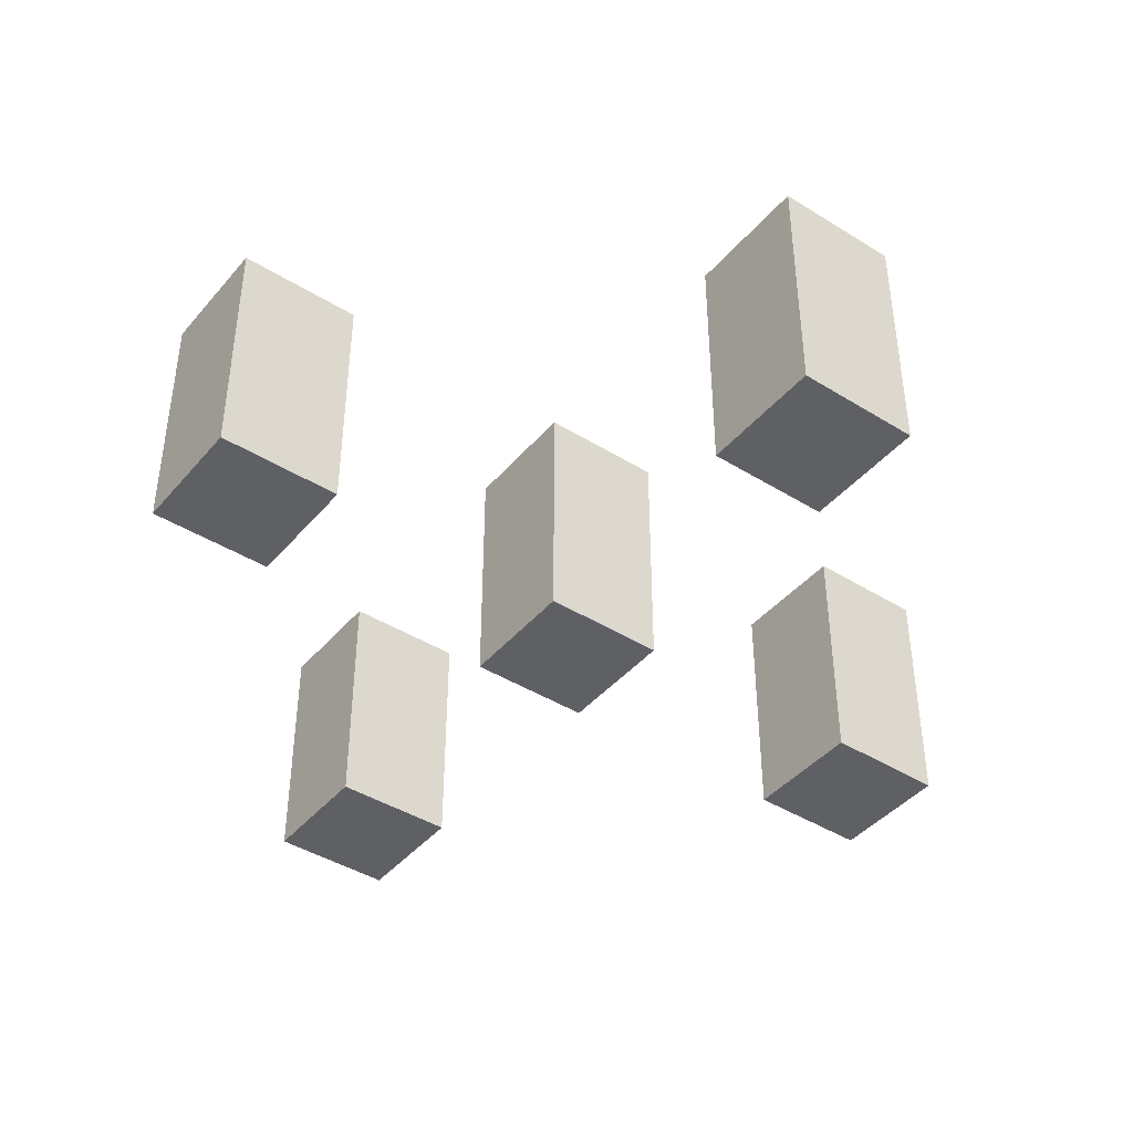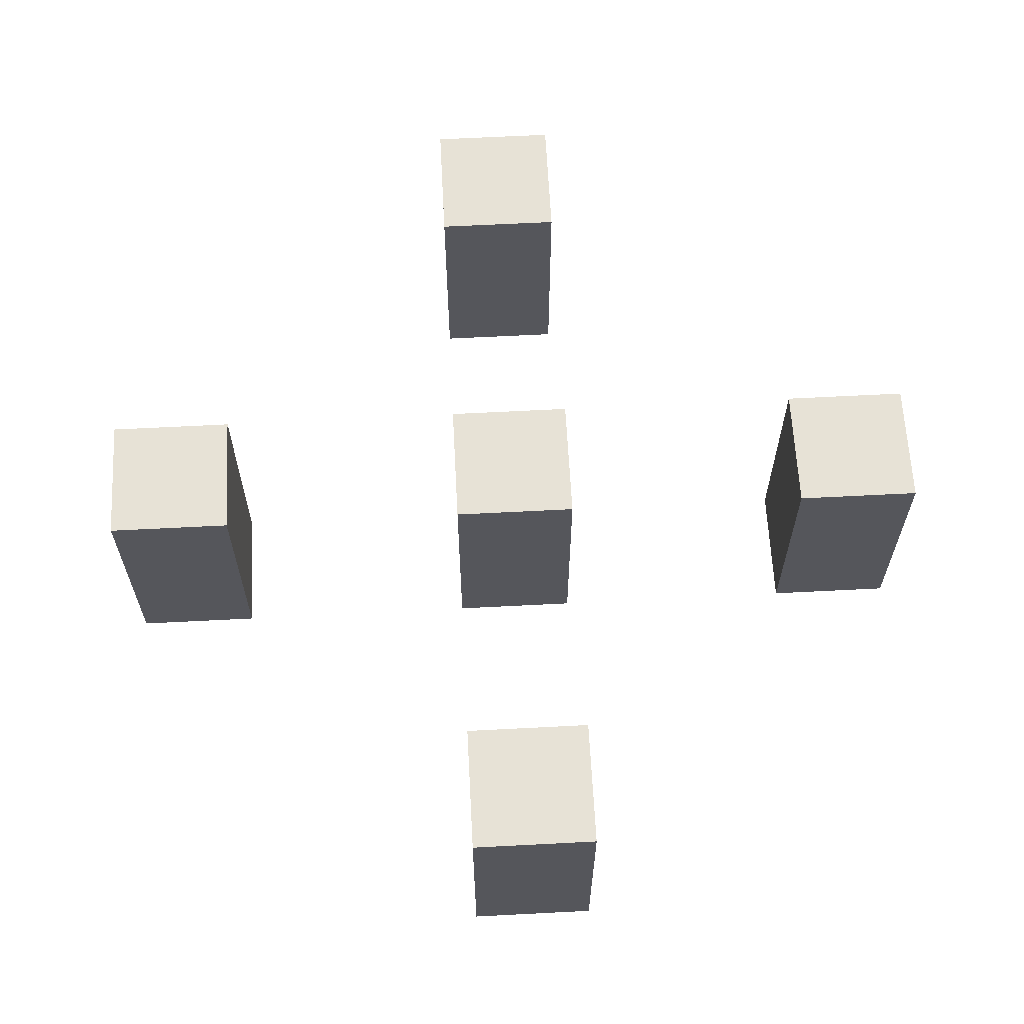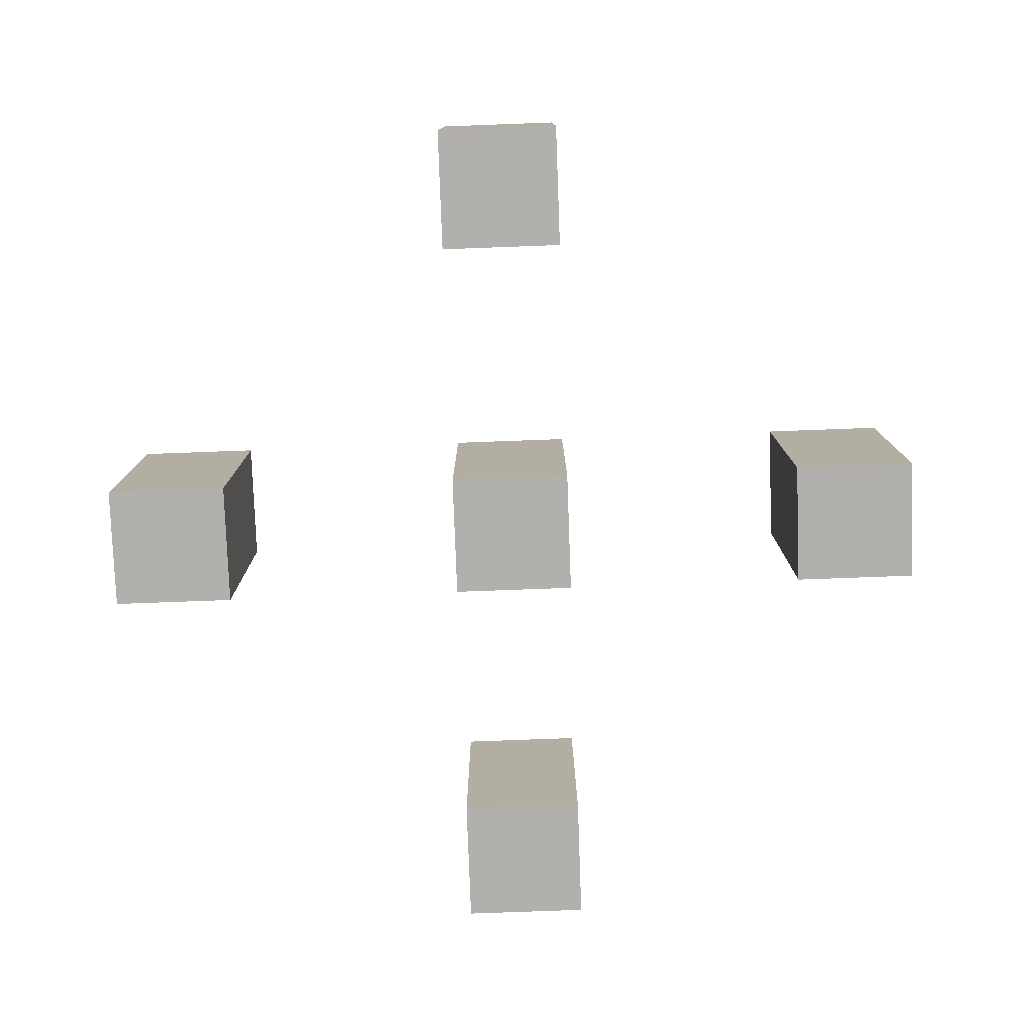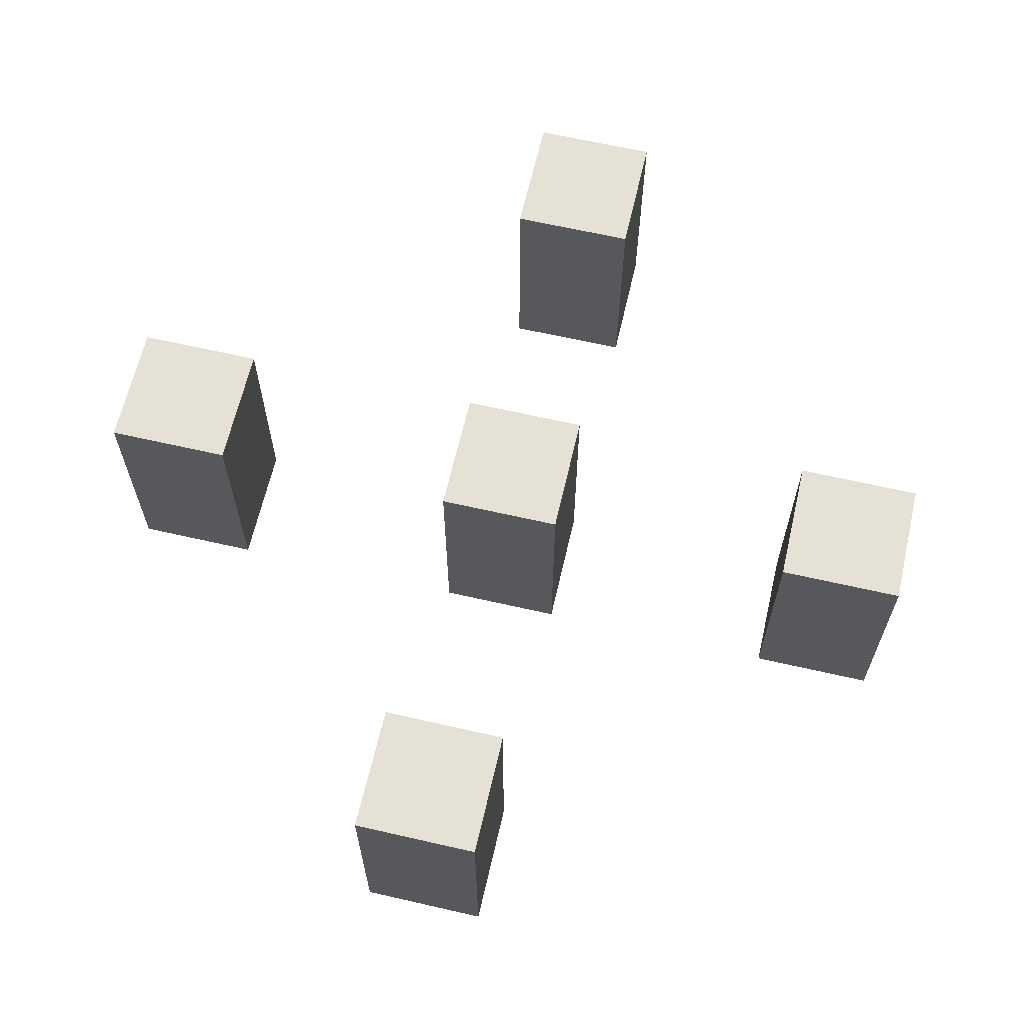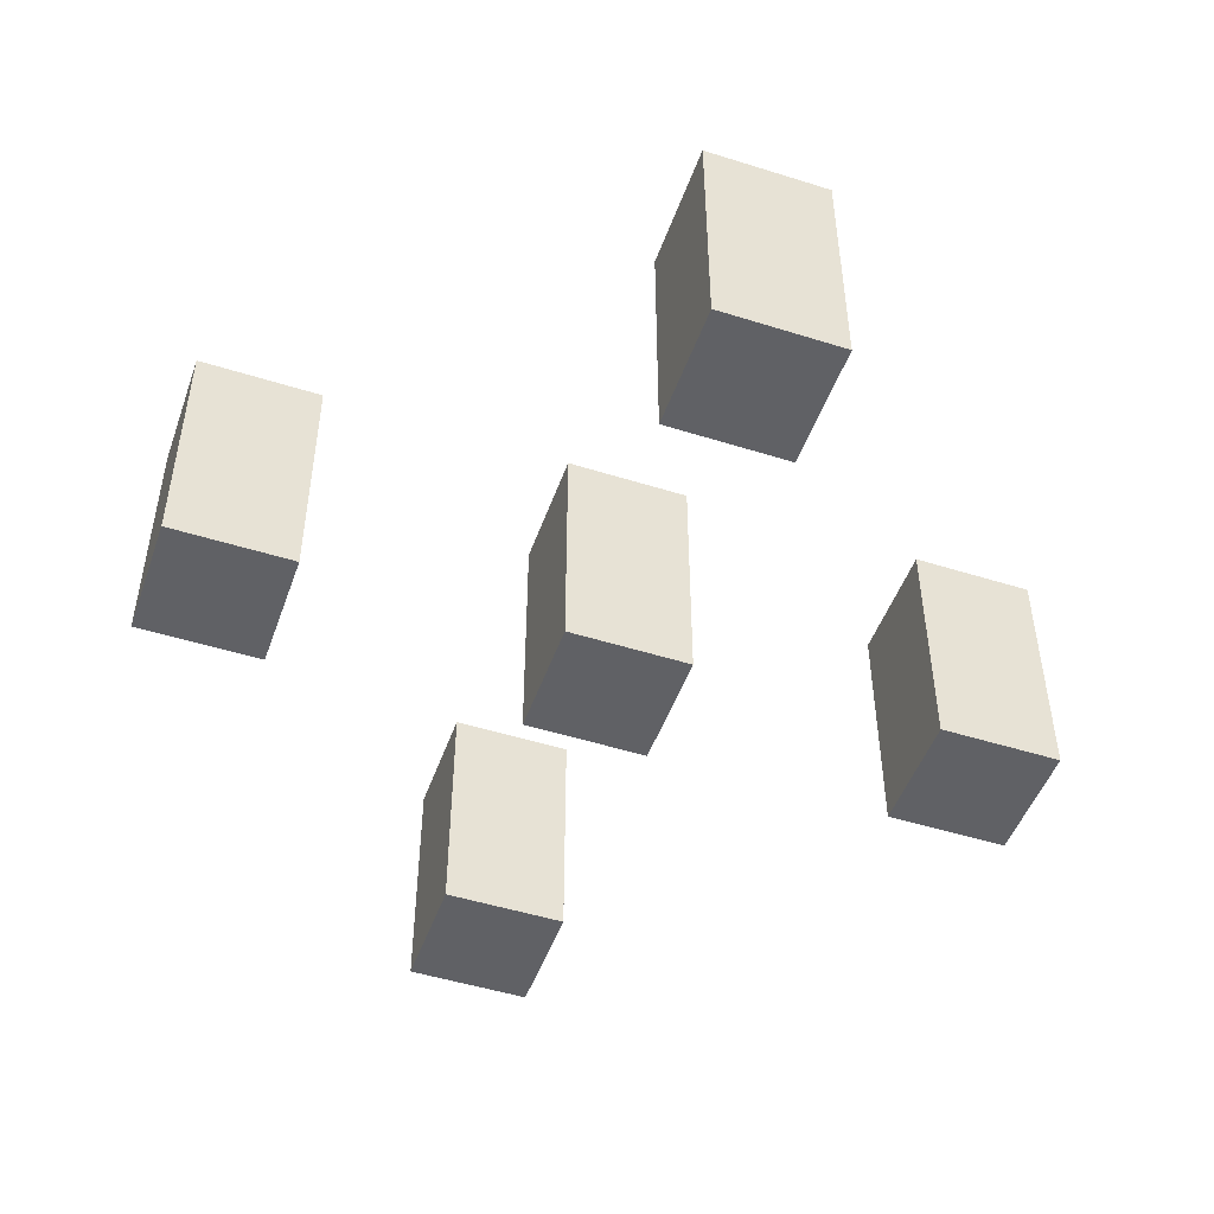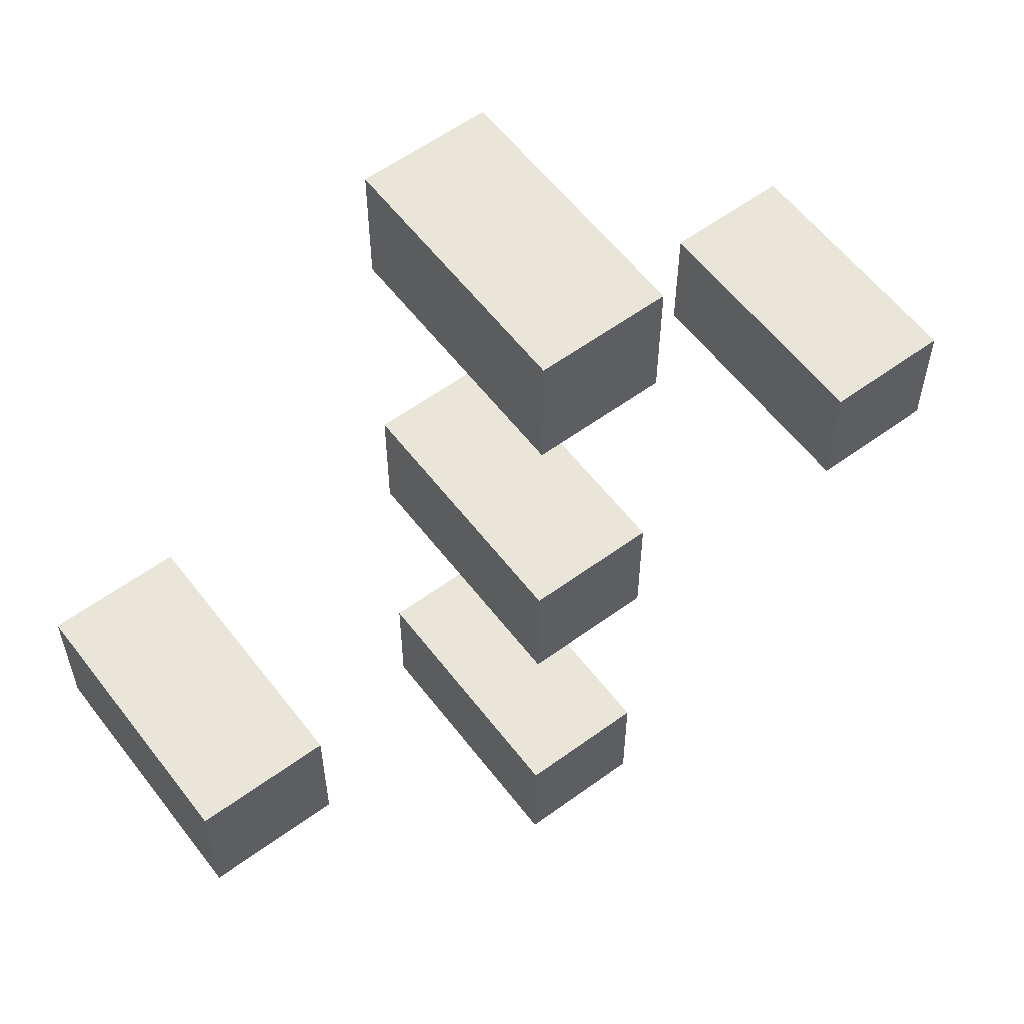
<metadata>
{"format":"obj","ext":"obj","renderer":"f3d","projection":"perspective","resolution":1024,"background":"white","views":[{"elev":-42.3,"azim":-36.7,"up":"+Y"},{"elev":63.4,"azim":177.0,"up":"+Y"},{"elev":-78.8,"azim":2.1,"up":"+Y"},{"elev":64.4,"azim":-77.0,"up":"+Y"},{"elev":-48.9,"azim":-19.3,"up":"+Y"},{"elev":58.1,"azim":142.9,"up":"+Z"}]}
</metadata>
<code>
o candelabracream
v 10.1 0 2.9
v 10.1 0 2.8
v 10.1 0.2 2.9
v 10.1 0.2 2.8
v 10.4 0 3.2
v 10.4 0 3.1
v 10.4 0 2.9
v 10.4 0 2.8
v 10.4 0 2.6
v 10.4 0 2.5
v 10.4 0.2 3.2
v 10.4 0.2 3.1
v 10.4 0.2 2.9
v 10.4 0.2 2.8
v 10.4 0.2 2.6
v 10.4 0.2 2.5
v 10.7 0 2.9
v 10.7 0 2.8
v 10.7 0.2 2.9
v 10.7 0.2 2.8
v 10.2 0 2.9
v 10.2 0 2.8
v 10.2 0.2 2.9
v 10.2 0.2 2.8
v 10.5 0 3.2
v 10.5 0 3.1
v 10.5 0 2.9
v 10.5 0 2.8
v 10.5 0 2.6
v 10.5 0 2.5
v 10.5 0.2 3.2
v 10.5 0.2 3.1
v 10.5 0.2 2.9
v 10.5 0.2 2.8
v 10.5 0.2 2.6
v 10.5 0.2 2.5
v 10.8 0 2.9
v 10.8 0 2.8
v 10.8 0.2 2.9
v 10.8 0.2 2.8
v 10.4 0 3.2
v 10.4 0.2 3.2
v 10.5 0 3.2
v 10.5 0.2 3.2
v 10.1 0 2.9
v 10.1 0.2 2.9
v 10.2 0 2.9
v 10.2 0.2 2.9
v 10.4 0 2.9
v 10.4 0.2 2.9
v 10.5 0 2.9
v 10.5 0.2 2.9
v 10.7 0 2.9
v 10.7 0.2 2.9
v 10.8 0 2.9
v 10.8 0.2 2.9
v 10.4 0 2.6
v 10.4 0.2 2.6
v 10.5 0 2.6
v 10.5 0.2 2.6
v 10.4 0 3.1
v 10.4 0.2 3.1
v 10.5 0 3.1
v 10.5 0.2 3.1
v 10.1 0 2.8
v 10.1 0.2 2.8
v 10.2 0 2.8
v 10.2 0.2 2.8
v 10.4 0 2.8
v 10.4 0.2 2.8
v 10.5 0 2.8
v 10.5 0.2 2.8
v 10.7 0 2.8
v 10.7 0.2 2.8
v 10.8 0 2.8
v 10.8 0.2 2.8
v 10.4 0 2.5
v 10.4 0.2 2.5
v 10.5 0 2.5
v 10.5 0.2 2.5
v 10.4 0 3.2
v 10.5 0 3.2
v 10.4 0 3.1
v 10.5 0 3.1
v 10.1 0 2.9
v 10.2 0 2.9
v 10.4 0 2.9
v 10.5 0 2.9
v 10.7 0 2.9
v 10.8 0 2.9
v 10.1 0 2.8
v 10.2 0 2.8
v 10.4 0 2.8
v 10.5 0 2.8
v 10.7 0 2.8
v 10.8 0 2.8
v 10.4 0 2.6
v 10.5 0 2.6
v 10.4 0 2.5
v 10.5 0 2.5
v 10.4 0.2 3.2
v 10.5 0.2 3.2
v 10.4 0.2 3.1
v 10.5 0.2 3.1
v 10.1 0.2 2.9
v 10.2 0.2 2.9
v 10.4 0.2 2.9
v 10.5 0.2 2.9
v 10.7 0.2 2.9
v 10.8 0.2 2.9
v 10.1 0.2 2.8
v 10.2 0.2 2.8
v 10.4 0.2 2.8
v 10.5 0.2 2.8
v 10.7 0.2 2.8
v 10.8 0.2 2.8
v 10.4 0.2 2.6
v 10.5 0.2 2.6
v 10.4 0.2 2.5
v 10.5 0.2 2.5
f 3 2 1
f 4 2 3
f 11 6 5
f 12 6 11
f 13 8 7
f 14 8 13
f 15 10 9
f 16 10 15
f 19 18 17
f 20 18 19
f 21 22 23
f 23 22 24
f 25 26 31
f 31 26 32
f 27 28 33
f 33 28 34
f 29 30 35
f 35 30 36
f 37 38 39
f 39 38 40
f 43 42 41
f 44 42 43
f 47 46 45
f 48 46 47
f 51 50 49
f 52 50 51
f 55 54 53
f 56 54 55
f 59 58 57
f 60 58 59
f 61 62 63
f 63 62 64
f 65 66 67
f 67 66 68
f 69 70 71
f 71 70 72
f 73 74 75
f 75 74 76
f 77 78 79
f 79 78 80
f 83 82 81
f 84 82 83
f 91 86 85
f 92 86 91
f 93 88 87
f 94 88 93
f 95 90 89
f 96 90 95
f 99 98 97
f 100 98 99
f 101 102 103
f 103 102 104
f 105 106 111
f 111 106 112
f 107 108 113
f 113 108 114
f 109 110 115
f 115 110 116
f 117 118 119
f 119 118 120

</code>
